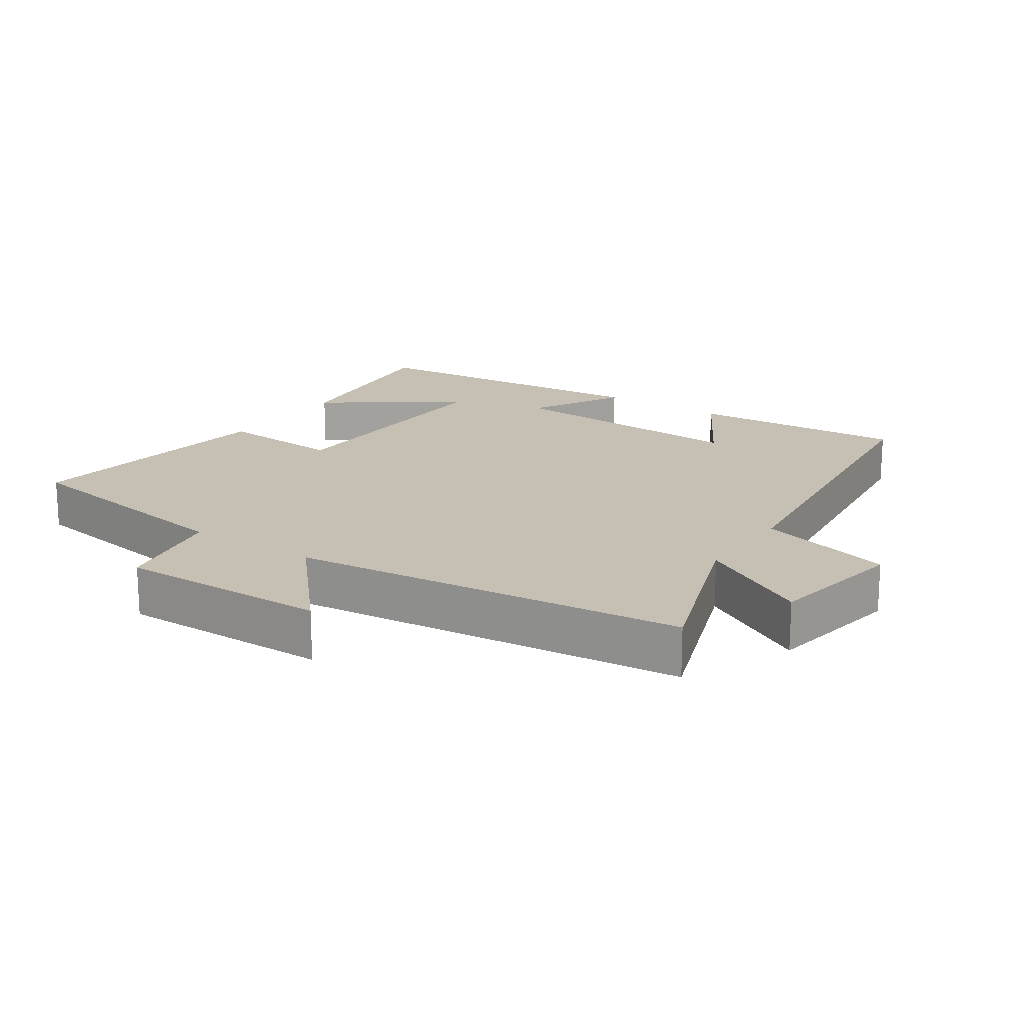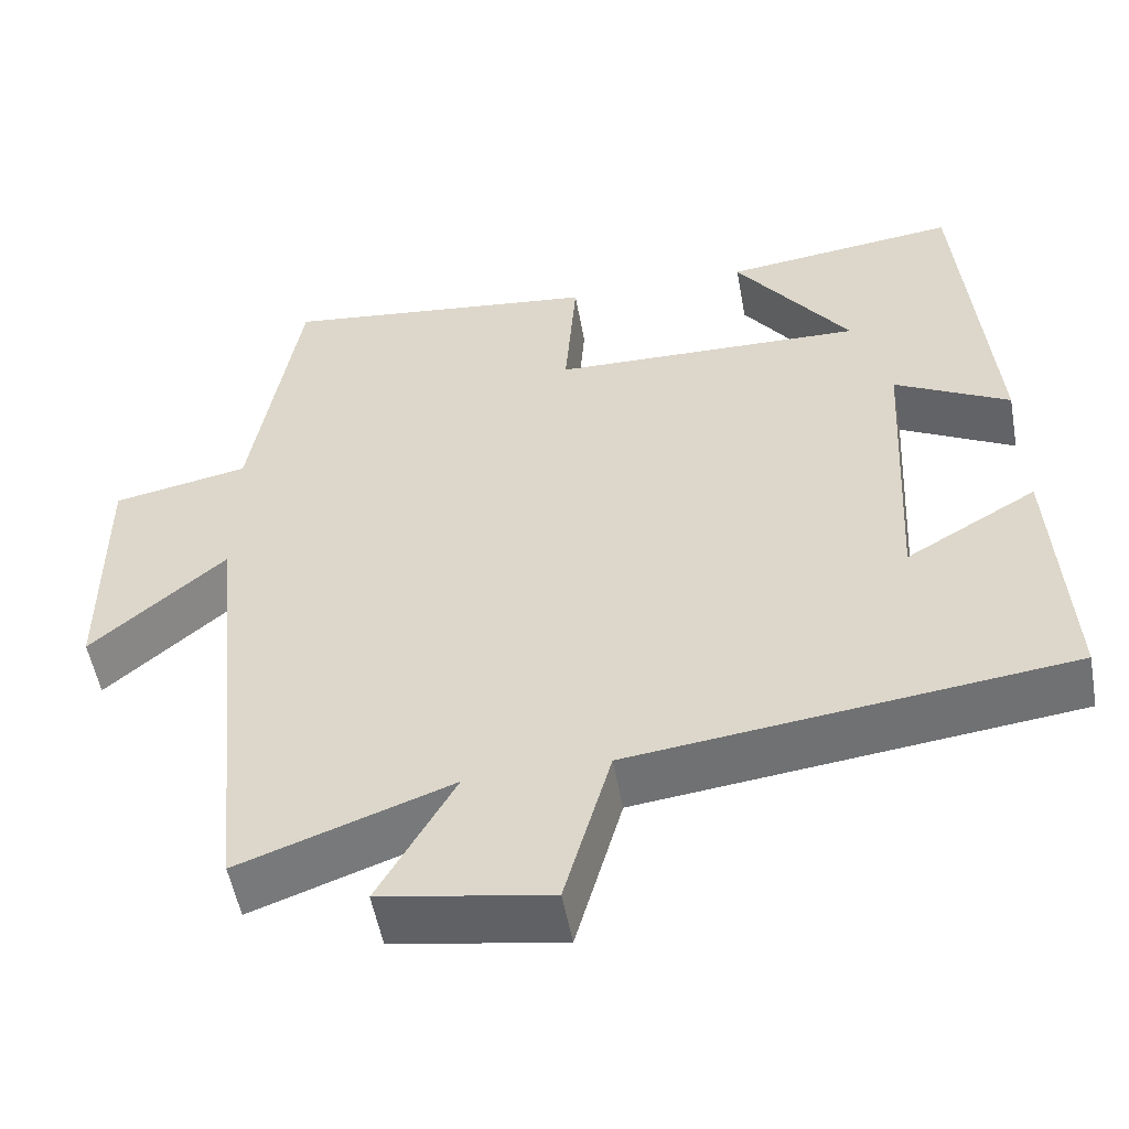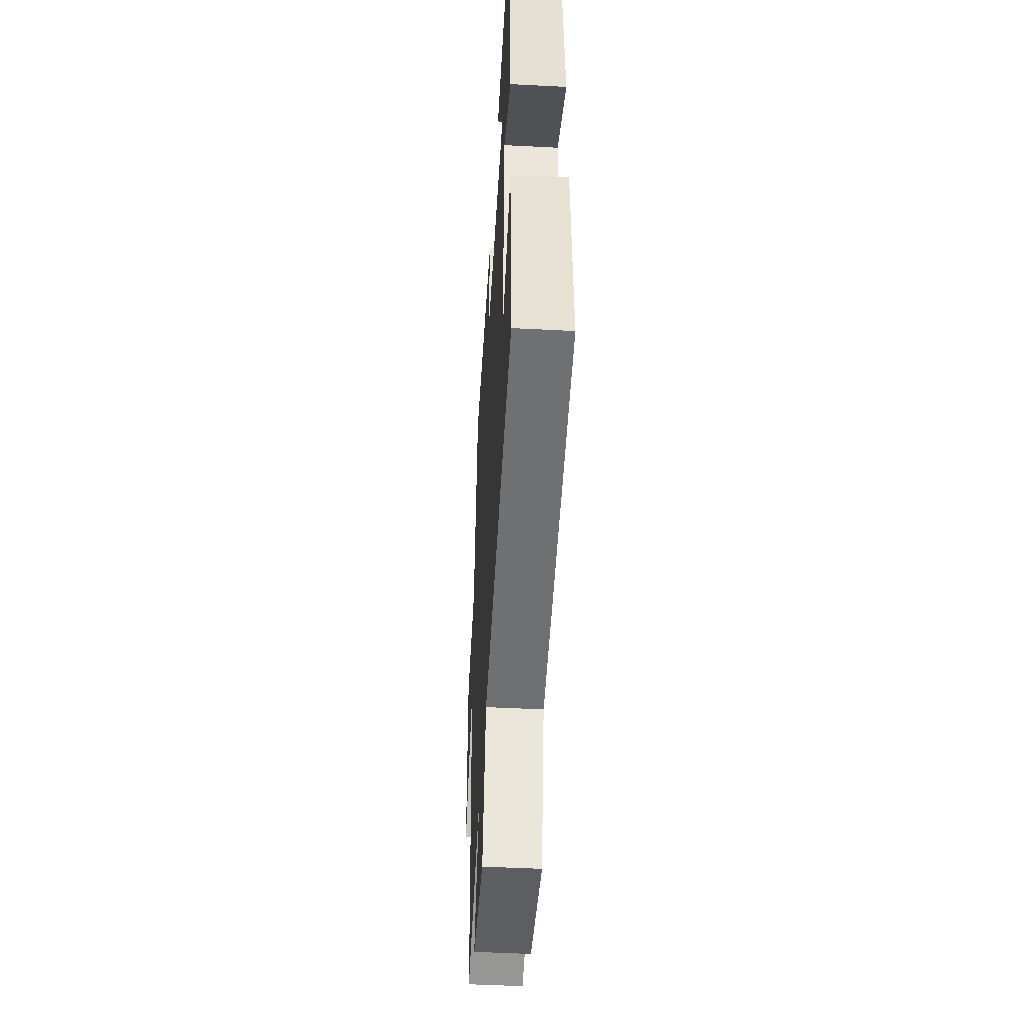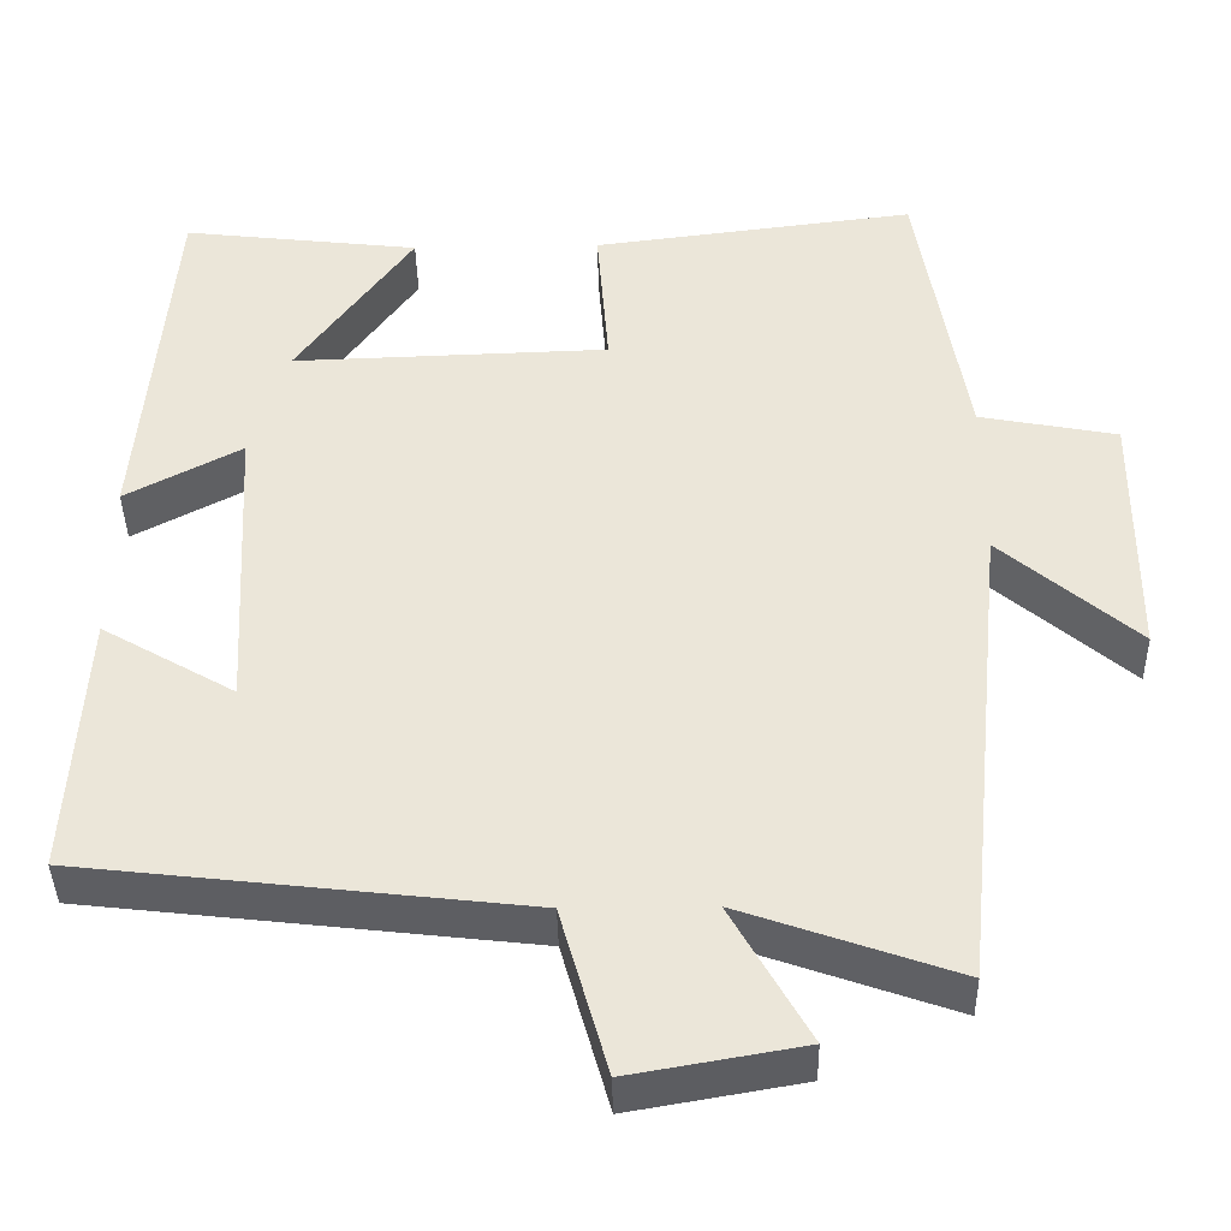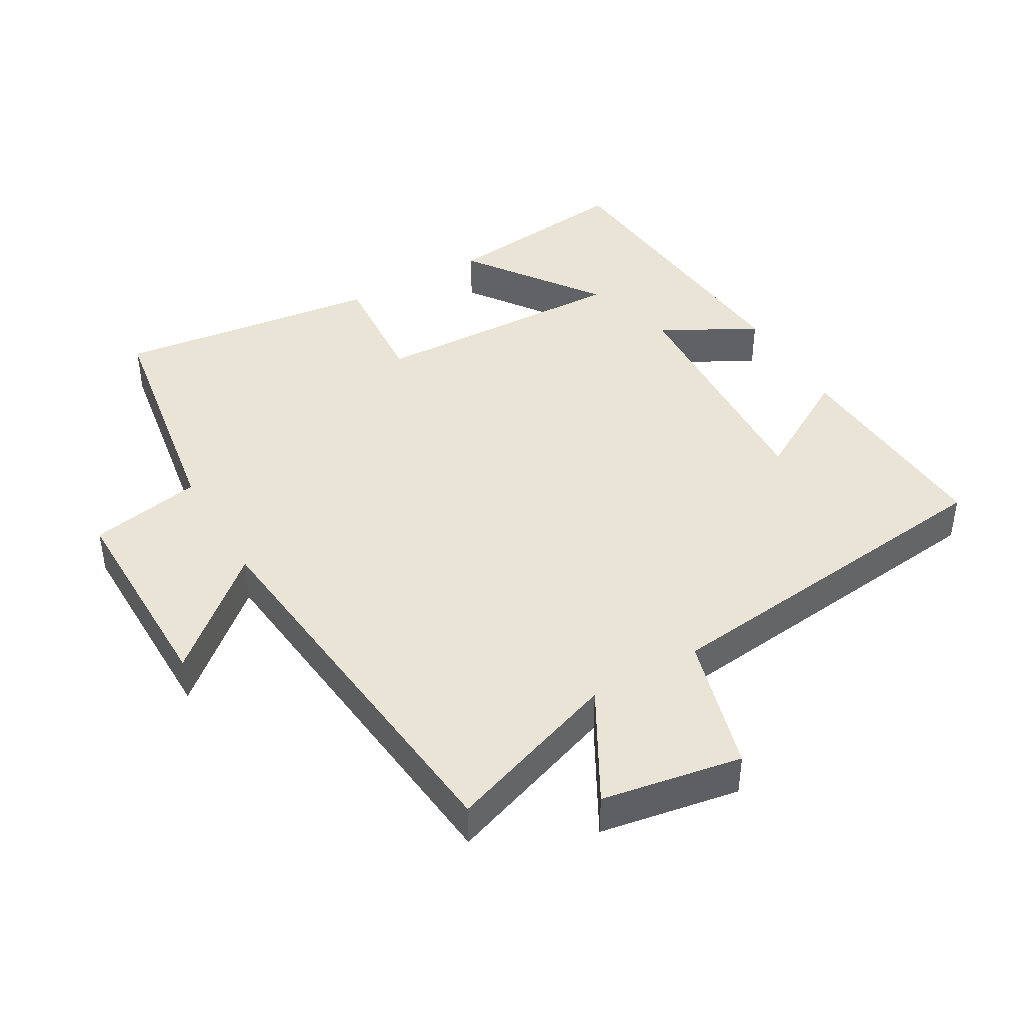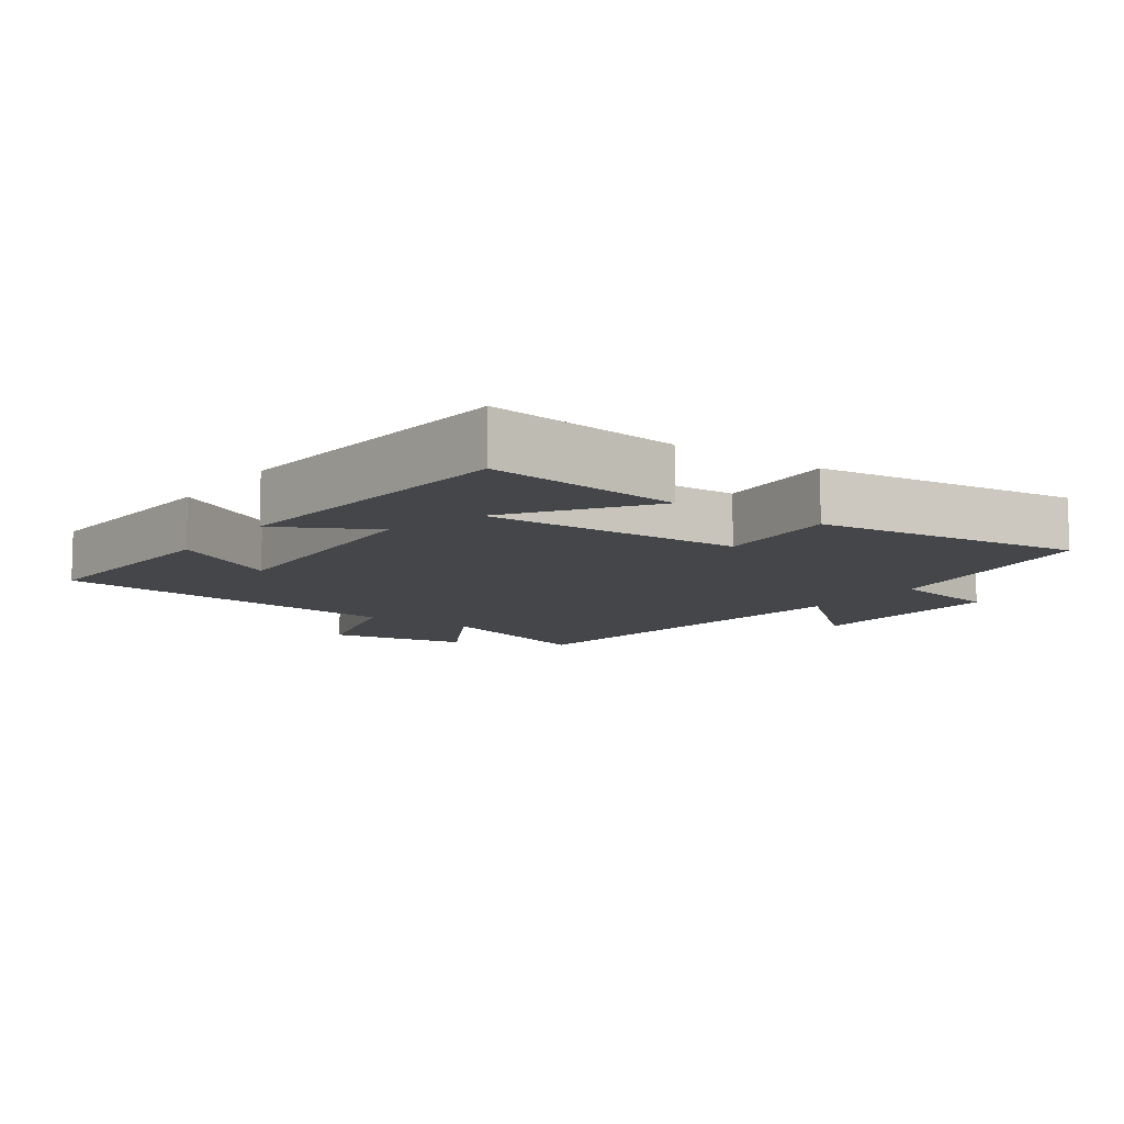
<metadata>
{"format":"obj","ext":"obj","renderer":"f3d","projection":"perspective","resolution":1024,"background":"white","views":[{"elev":18.1,"azim":123.9,"up":"+Y"},{"elev":-53.6,"azim":-169.7,"up":"+Z"},{"elev":-48.1,"azim":-93.3,"up":"+Z"},{"elev":-40.3,"azim":1.1,"up":"+Z"},{"elev":42.5,"azim":149.9,"up":"+Y"},{"elev":-9.7,"azim":-35.6,"up":"+Y"}]}
</metadata>
<code>
v -0.463 0.07 0.534
v -0.176 0.07 0.5
v -0.316 0.07 0.303
v 0.066 0.07 0.315
v 0.052 0.07 0.5
v 0.442 0.07 0.549
v 0.5 0.07 0.194
v 0.666 0.07 0.162
v 0.664 0.07 -0.15
v 0.5 0.07 -0.008
v 0.441 0.07 -0.591
v 0.184 0.07 -0.5
v 0.277 0.07 -0.666
v 0.071 0.07 -0.702
v 0.014 0.07 -0.5
v -0.518 0.07 -0.438
v -0.5 0.07 -0.116
v -0.34 0.07 -0.209
v -0.36 0.07 0.159
v -0.5 0.07 0.084
v -0.463 0 0.534
v -0.176 0 0.5
v -0.316 0 0.303
v 0.066 0 0.315
v 0.052 0 0.5
v 0.442 0 0.549
v 0.5 0 0.194
v 0.666 0 0.162
v 0.664 0 -0.15
v 0.5 0 -0.008
v 0.441 0 -0.591
v 0.184 0 -0.5
v 0.277 0 -0.666
v 0.071 0 -0.702
v 0.014 0 -0.5
v -0.518 0 -0.438
v -0.5 0 -0.116
v -0.34 0 -0.209
v -0.36 0 0.159
v -0.5 0 0.084
f 19 20 1
f 15 16 17 18
f 15 18 19
f 12 13 14 15
f 12 15 19 1
f 10 11 12
f 7 8 9 10
f 7 10 12
f 6 7 12
f 5 6 12
f 4 5 12
f 3 4 12
f 1 2 3
f 1 3 12
f 21 40 39
f 38 37 36 35
f 39 38 35
f 35 34 33 32
f 21 39 35 32
f 32 31 30
f 30 29 28 27
f 32 30 27
f 32 27 26
f 32 26 25
f 32 25 24
f 32 24 23
f 23 22 21
f 32 23 21
f 1 21 22 2
f 2 22 23 3
f 3 23 24 4
f 4 24 25 5
f 5 25 26 6
f 6 26 27 7
f 7 27 28 8
f 8 28 29 9
f 9 29 30 10
f 10 30 31 11
f 11 31 32 12
f 12 32 33 13
f 13 33 34 14
f 14 34 35 15
f 15 35 36 16
f 16 36 37 17
f 17 37 38 18
f 18 38 39 19
f 19 39 40 20
f 20 40 21 1

</code>
